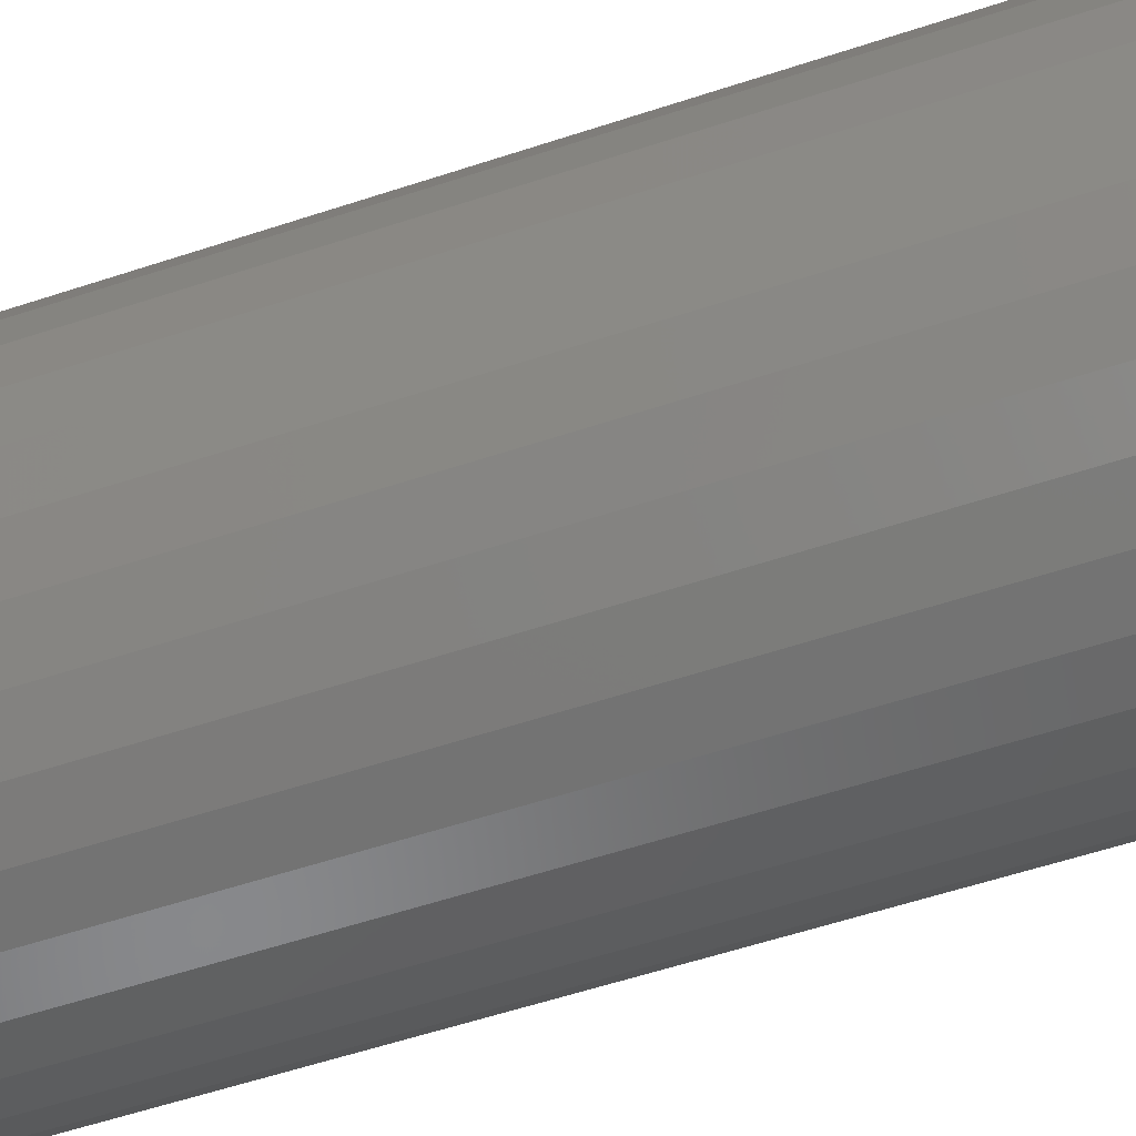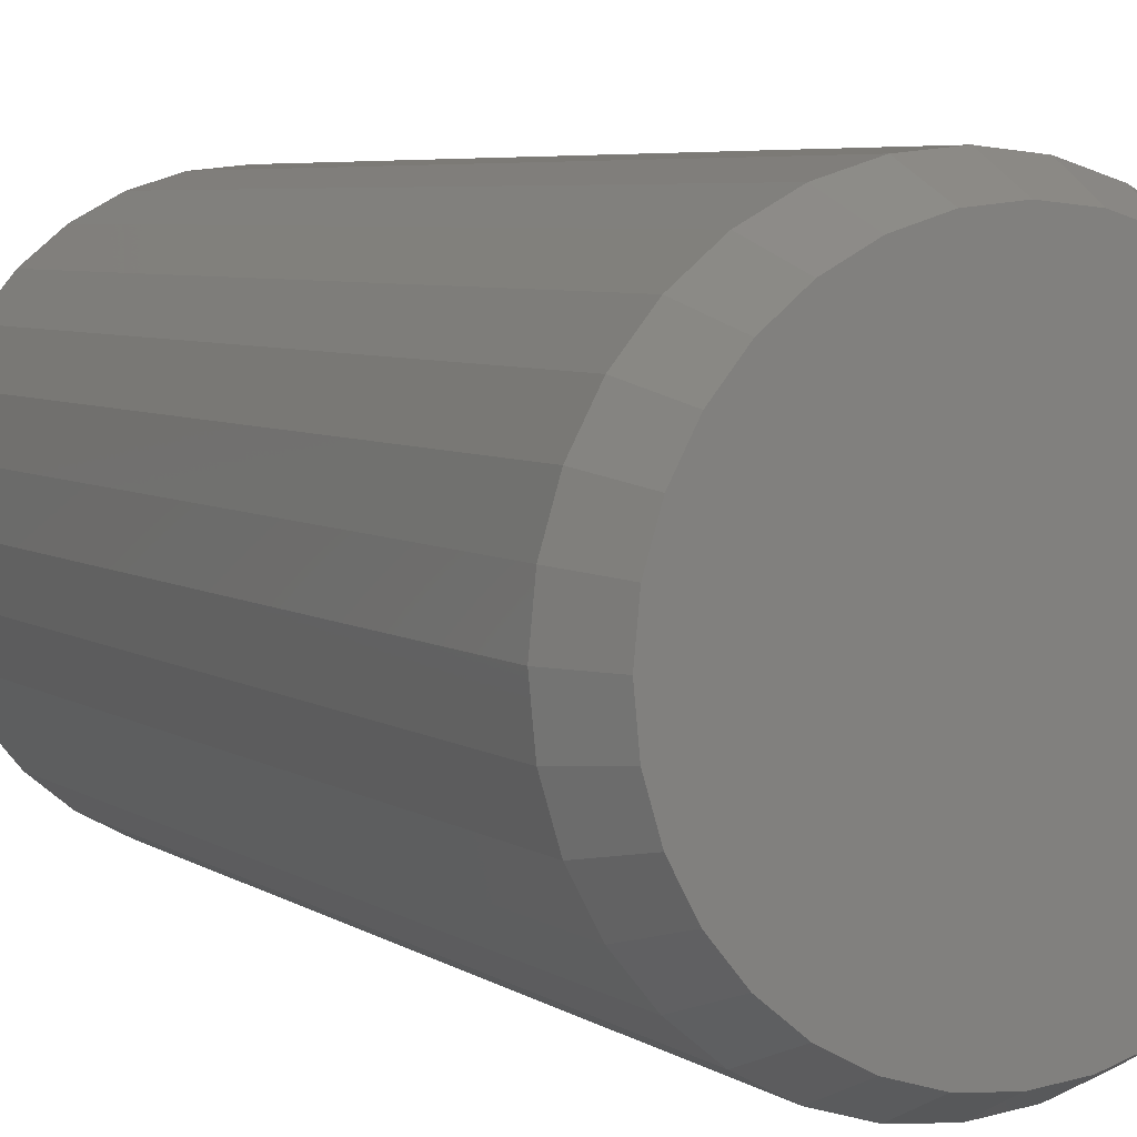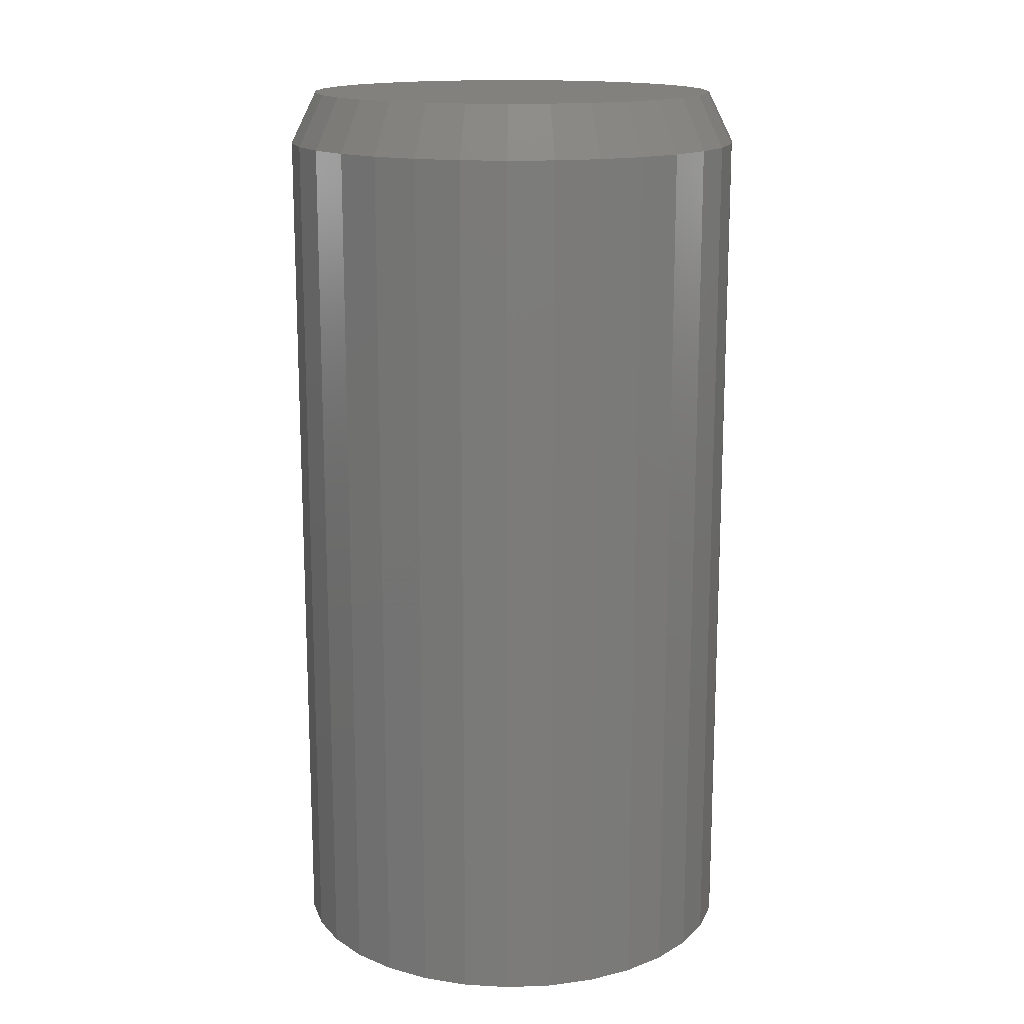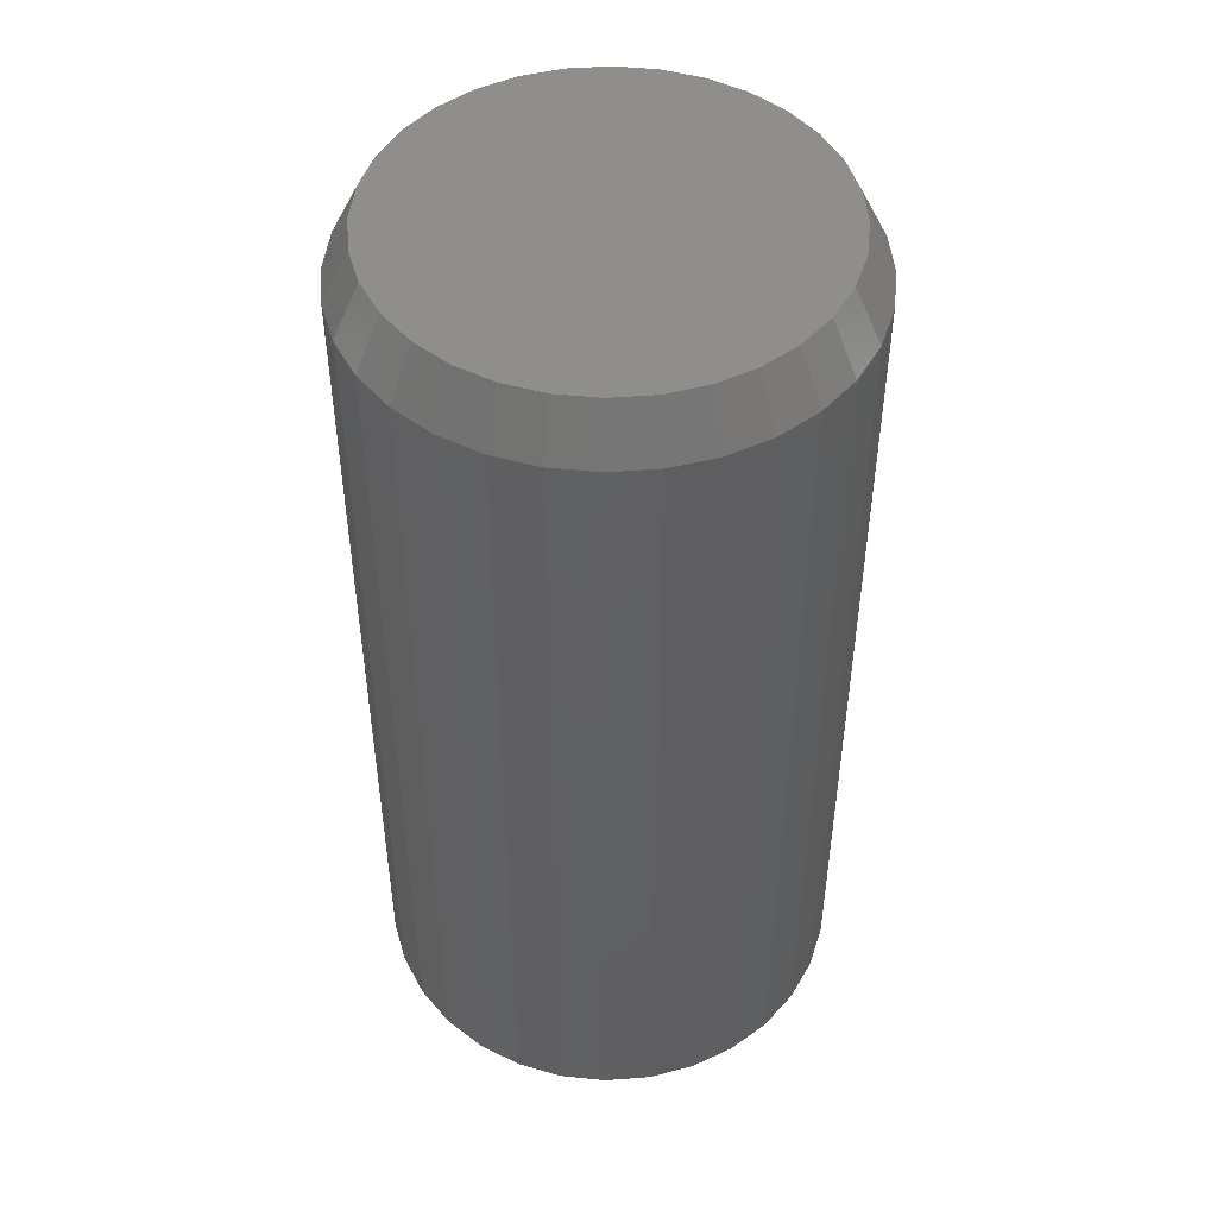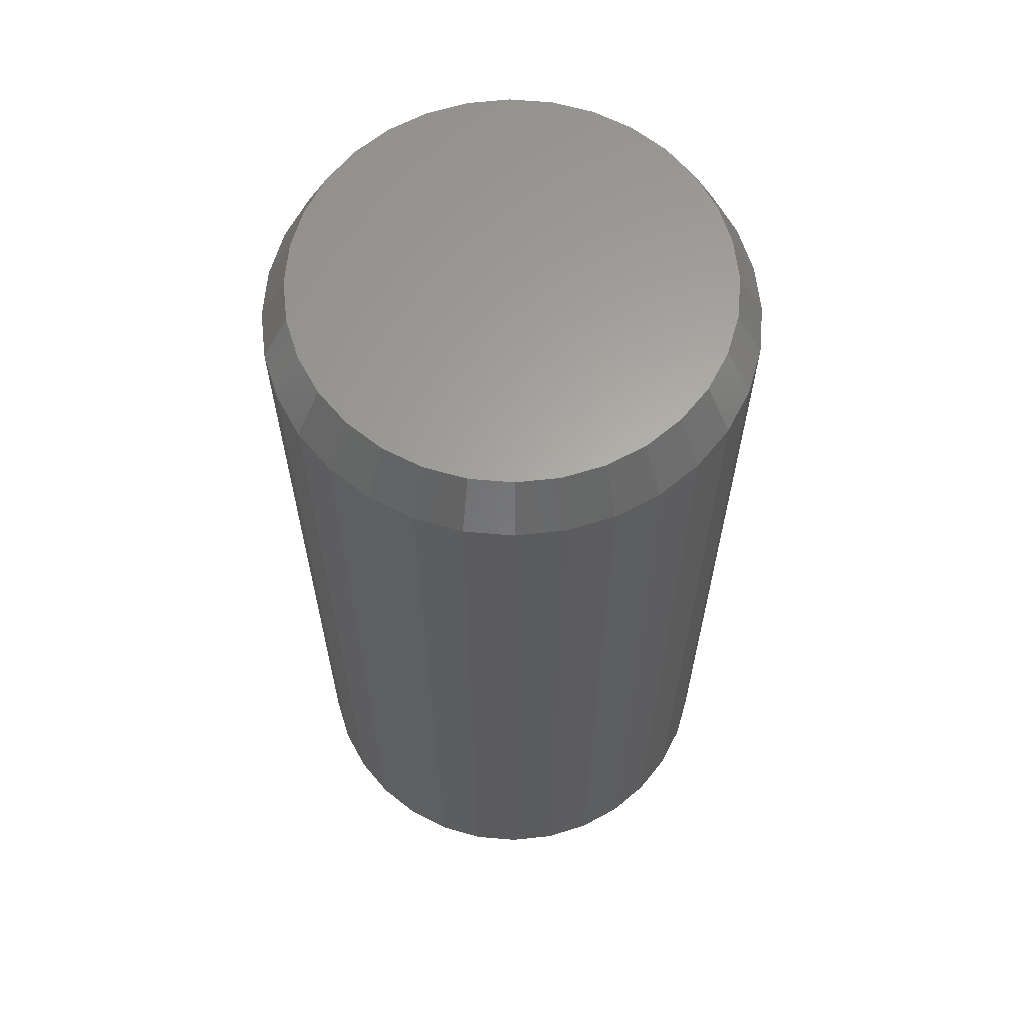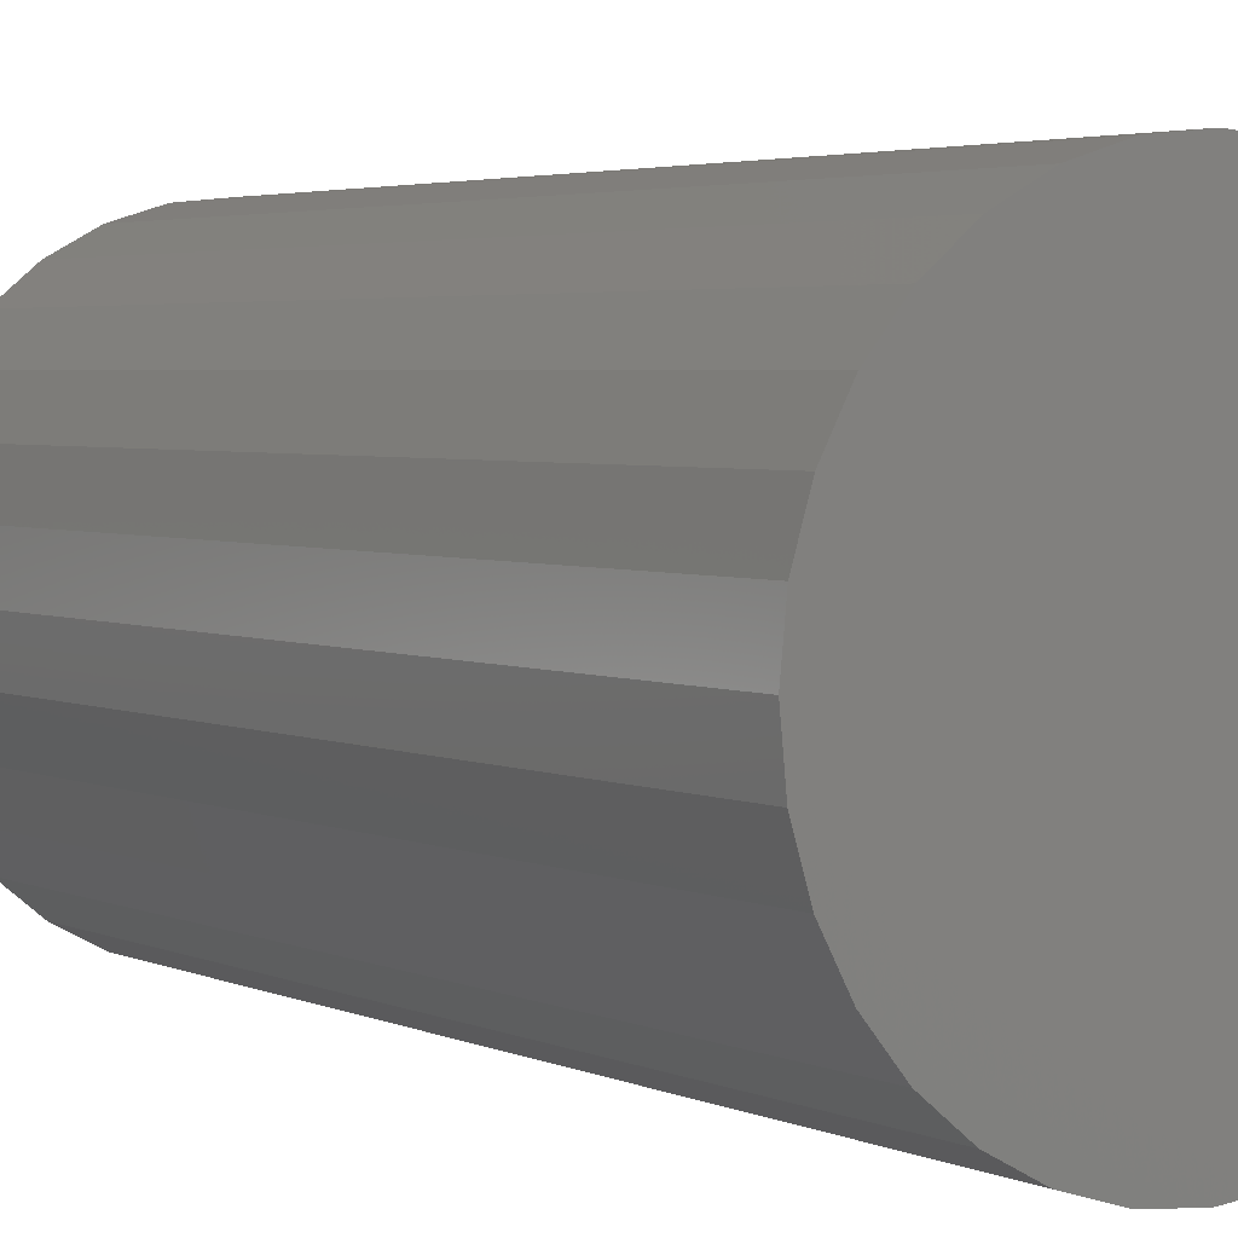
<metadata>
{"format":"stl","ext":"stl","renderer":"f3d","projection":"perspective","resolution":1024,"background":"white","views":[{"elev":-60.1,"azim":-71.5,"up":"+Z"},{"elev":5.3,"azim":152.6,"up":"+Z"},{"elev":15.5,"azim":-88.9,"up":"+Y"},{"elev":48.0,"azim":79.6,"up":"+Y"},{"elev":62.9,"azim":44.4,"up":"+Y"},{"elev":3.4,"azim":-33.9,"up":"+Z"}]}
</metadata>
<code>
# stl→obj: 96 verts, 188 faces
v 0.2842 0 0.3001
v 0.2965 0 0.2989
v 0.2719 0 0.2989
v 0.26 0 0.2953
v 0.3084 0 0.2953
v 0.2491 0 0.2894
v 0.3193 0 0.2894
v 0.2395 0 0.2816
v 0.3289 0 0.2816
v 0.2316 0 0.272
v 0.3368 0 0.272
v 0.3289 0 0.1921
v 0.2395 0 0.1921
v 0.3368 0 0.2017
v 0.2491 0 0.1843
v 0.3193 0 0.1843
v 0.26 0 0.1784
v 0.3084 0 0.1784
v 0.2719 0 0.1748
v 0.2965 0 0.1748
v 0.2842 0 0.1736
v 0.2316 0 0.2017
v 0.2258 0 0.2126
v 0.3426 0 0.2126
v 0.2222 0 0.2245
v 0.3462 0 0.2245
v 0.221 0 0.2368
v 0.3475 0 0.2368
v 0.2222 0 0.2492
v 0.3462 0 0.2492
v 0.2258 0 0.261
v 0.3426 0 0.261
v 0.3553 -0.01562 0.2368
v 0.3553 -0.2812 0.2368
v 0.3539 -0.01562 0.223
v 0.3539 -0.2812 0.223
v 0.3499 -0.01562 0.2097
v 0.3499 -0.2812 0.2097
v 0.3433 -0.01562 0.1974
v 0.3433 -0.2812 0.1974
v 0.3345 -0.01562 0.1866
v 0.3345 -0.2812 0.1866
v 0.3237 -0.01562 0.1778
v 0.3237 -0.2812 0.1778
v 0.3114 -0.01562 0.1712
v 0.3114 -0.2812 0.1712
v 0.2981 -0.01562 0.1672
v 0.2981 -0.2812 0.1672
v 0.2842 -0.01562 0.1658
v 0.2842 -0.2812 0.1658
v 0.2703 -0.01562 0.1672
v 0.2703 -0.2812 0.1672
v 0.257 -0.01562 0.1712
v 0.257 -0.2812 0.1712
v 0.2447 -0.01562 0.1778
v 0.2447 -0.2812 0.1778
v 0.234 -0.01562 0.1866
v 0.234 -0.2812 0.1866
v 0.2251 -0.01562 0.1974
v 0.2251 -0.2812 0.1974
v 0.2186 -0.01562 0.2097
v 0.2186 -0.2812 0.2097
v 0.2145 -0.01562 0.223
v 0.2145 -0.2812 0.223
v 0.2132 -0.01562 0.2368
v 0.2132 -0.2812 0.2368
v 0.2145 -0.01562 0.2507
v 0.2145 -0.2812 0.2507
v 0.2186 -0.01562 0.264
v 0.2186 -0.2812 0.264
v 0.2251 -0.01562 0.2763
v 0.2251 -0.2812 0.2763
v 0.234 -0.01562 0.2871
v 0.234 -0.2812 0.2871
v 0.2447 -0.01562 0.2959
v 0.2447 -0.2812 0.2959
v 0.257 -0.01562 0.3025
v 0.257 -0.2812 0.3025
v 0.2703 -0.01562 0.3065
v 0.2703 -0.2812 0.3065
v 0.2842 -0.01562 0.3079
v 0.2842 -0.2812 0.3079
v 0.2981 -0.01562 0.3065
v 0.2981 -0.2812 0.3065
v 0.3114 -0.01562 0.3025
v 0.3114 -0.2812 0.3025
v 0.3237 -0.01562 0.2959
v 0.3237 -0.2812 0.2959
v 0.3345 -0.01562 0.2871
v 0.3345 -0.2812 0.2871
v 0.3433 -0.01562 0.2763
v 0.3433 -0.2812 0.2763
v 0.3499 -0.01562 0.264
v 0.3499 -0.2812 0.264
v 0.3539 -0.01562 0.2507
v 0.3539 -0.2812 0.2507
f 1 2 3
f 4 3 2
f 5 4 2
f 6 4 5
f 7 6 5
f 8 6 7
f 9 8 7
f 10 8 9
f 11 10 9
f 12 13 14
f 15 13 12
f 16 15 12
f 17 15 16
f 18 17 16
f 19 17 18
f 20 19 18
f 21 19 20
f 13 22 14
f 14 22 23
f 14 23 24
f 24 23 25
f 24 25 26
f 26 25 27
f 26 27 28
f 28 27 29
f 28 29 30
f 30 29 31
f 30 31 32
f 32 31 10
f 32 10 11
f 33 34 35
f 35 34 36
f 35 36 37
f 37 36 38
f 37 38 39
f 39 38 40
f 39 40 41
f 41 40 42
f 41 42 43
f 43 42 44
f 43 44 45
f 45 44 46
f 45 46 47
f 47 46 48
f 47 48 49
f 49 48 50
f 49 50 51
f 51 50 52
f 51 52 53
f 53 52 54
f 53 54 55
f 55 54 56
f 55 56 57
f 57 56 58
f 57 58 59
f 59 58 60
f 59 60 61
f 61 60 62
f 61 62 63
f 63 62 64
f 63 64 65
f 65 64 66
f 65 66 67
f 67 66 68
f 67 68 69
f 69 68 70
f 69 70 71
f 71 70 72
f 71 72 73
f 73 72 74
f 73 74 75
f 75 74 76
f 75 76 77
f 77 76 78
f 77 78 79
f 79 78 80
f 79 80 81
f 81 80 82
f 81 82 83
f 83 82 84
f 83 84 85
f 85 84 86
f 85 86 87
f 87 86 88
f 87 88 89
f 89 88 90
f 89 90 91
f 91 90 92
f 91 92 93
f 93 92 94
f 93 94 95
f 95 94 96
f 95 96 33
f 33 96 34
f 27 63 65
f 27 25 63
f 33 26 28
f 33 35 26
f 23 61 63
f 23 63 25
f 22 59 61
f 22 61 23
f 13 57 59
f 13 59 22
f 15 55 57
f 15 57 13
f 17 53 55
f 17 55 15
f 19 51 53
f 19 53 17
f 21 49 51
f 21 51 19
f 20 47 49
f 20 49 21
f 18 45 47
f 18 47 20
f 16 43 45
f 16 45 18
f 12 41 43
f 12 43 16
f 14 39 41
f 14 41 12
f 24 37 39
f 24 39 14
f 35 37 26
f 26 37 24
f 28 95 33
f 28 30 95
f 65 29 27
f 65 67 29
f 32 93 95
f 32 95 30
f 11 91 93
f 11 93 32
f 9 89 91
f 9 91 11
f 7 87 89
f 7 89 9
f 5 85 87
f 5 87 7
f 2 83 85
f 2 85 5
f 1 81 83
f 1 83 2
f 3 79 81
f 3 81 1
f 4 77 79
f 4 79 3
f 6 75 77
f 6 77 4
f 8 73 75
f 8 75 6
f 10 71 73
f 10 73 8
f 31 69 71
f 31 71 10
f 67 69 29
f 29 69 31
f 80 84 82
f 84 80 78
f 84 78 86
f 86 78 76
f 86 76 88
f 88 76 74
f 88 74 90
f 90 74 72
f 90 72 92
f 40 58 42
f 42 58 56
f 42 56 44
f 44 56 54
f 44 54 46
f 46 54 52
f 46 52 48
f 48 52 50
f 92 72 94
f 94 72 70
f 94 70 96
f 96 70 68
f 96 68 34
f 34 68 66
f 34 66 36
f 36 66 64
f 36 64 38
f 38 64 62
f 38 62 40
f 40 62 60
f 40 60 58

</code>
